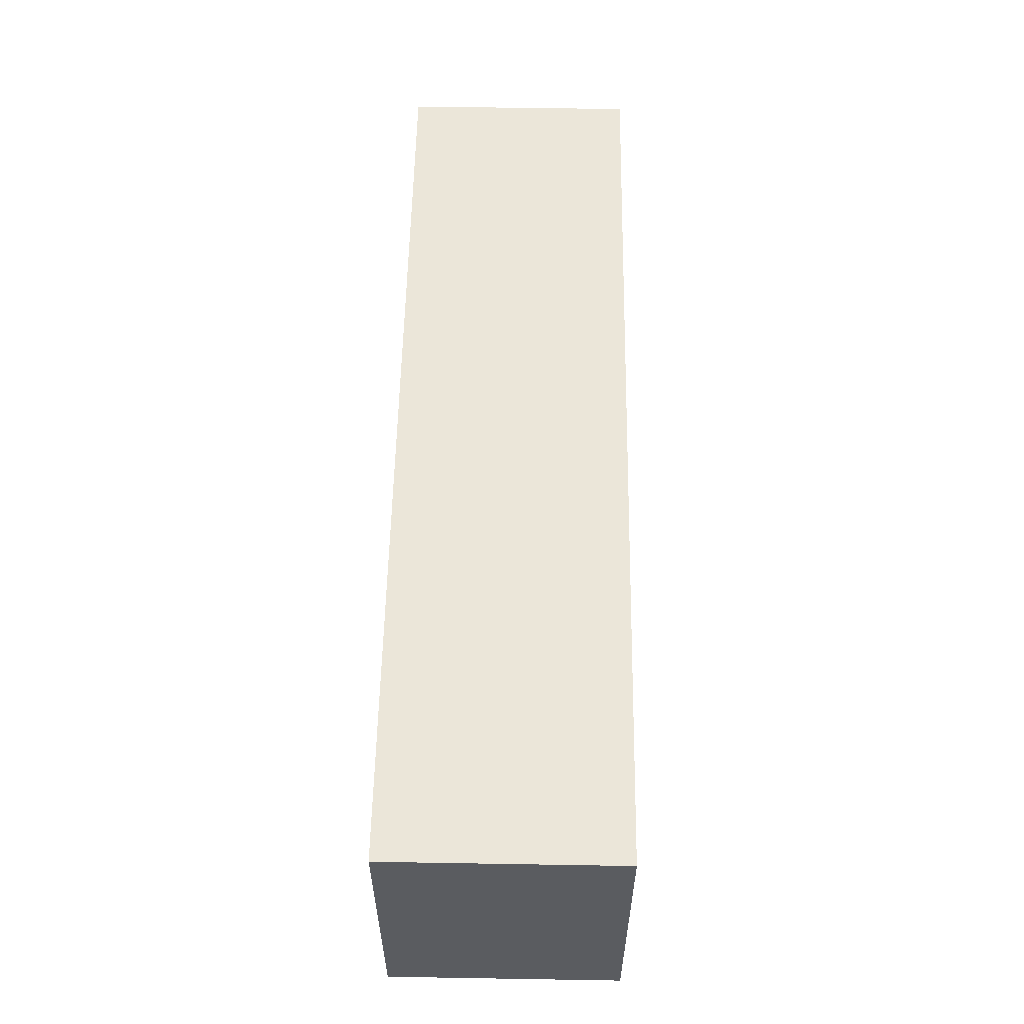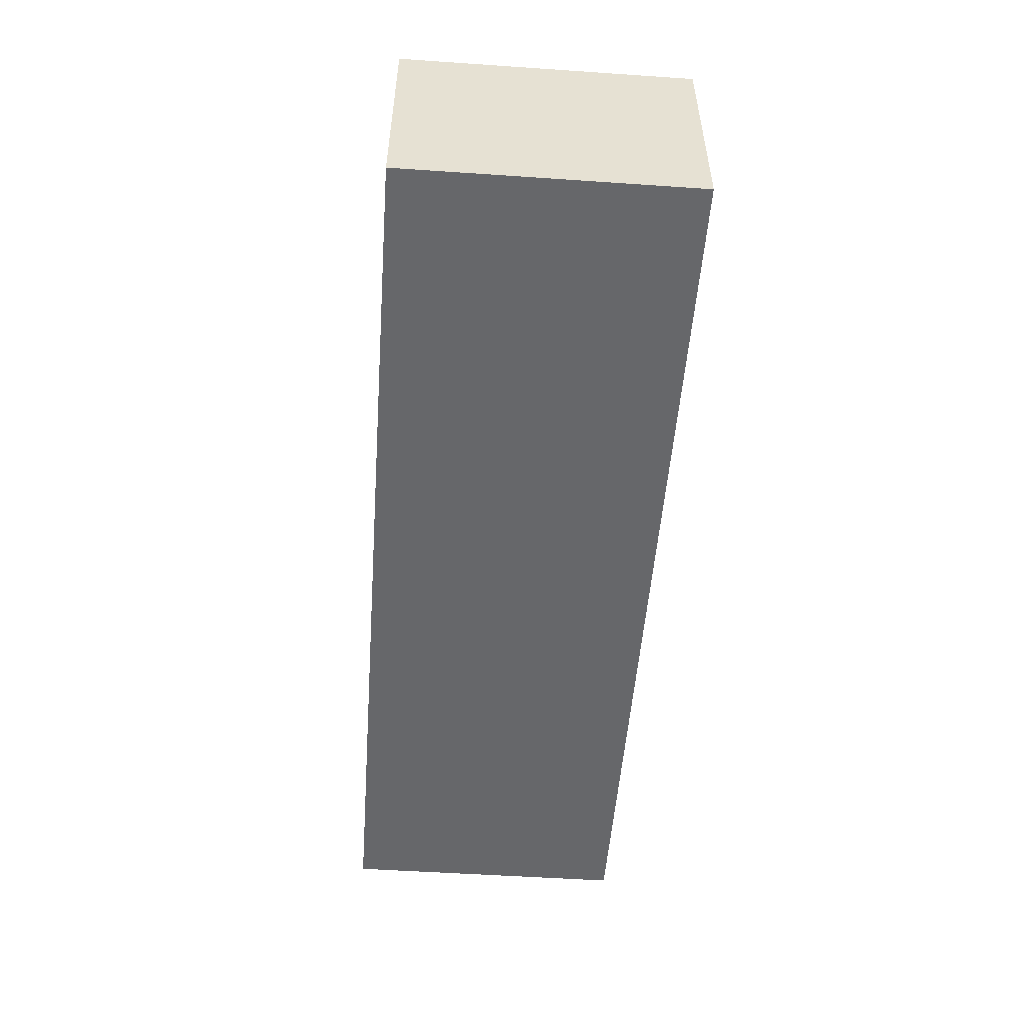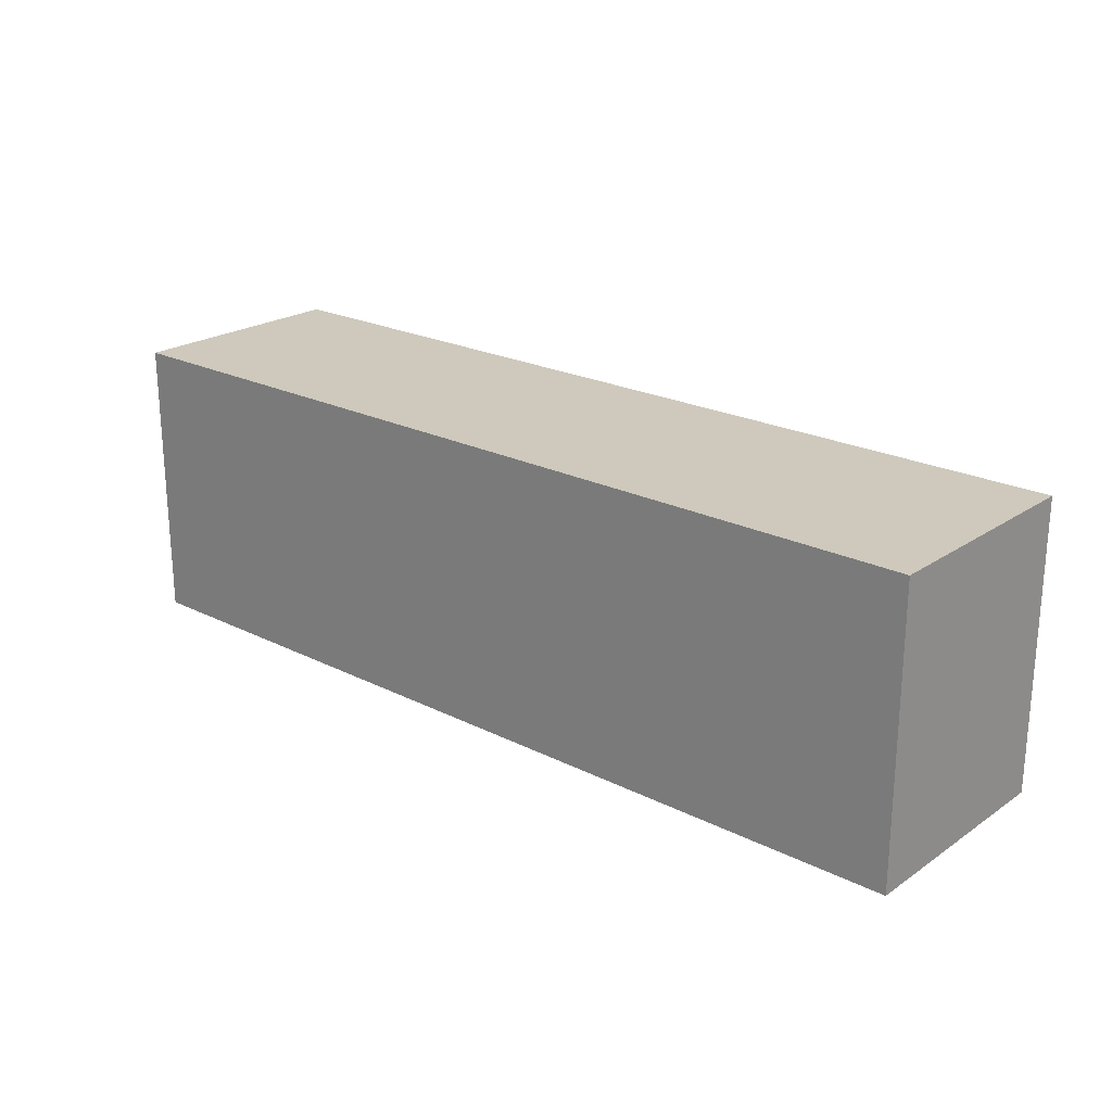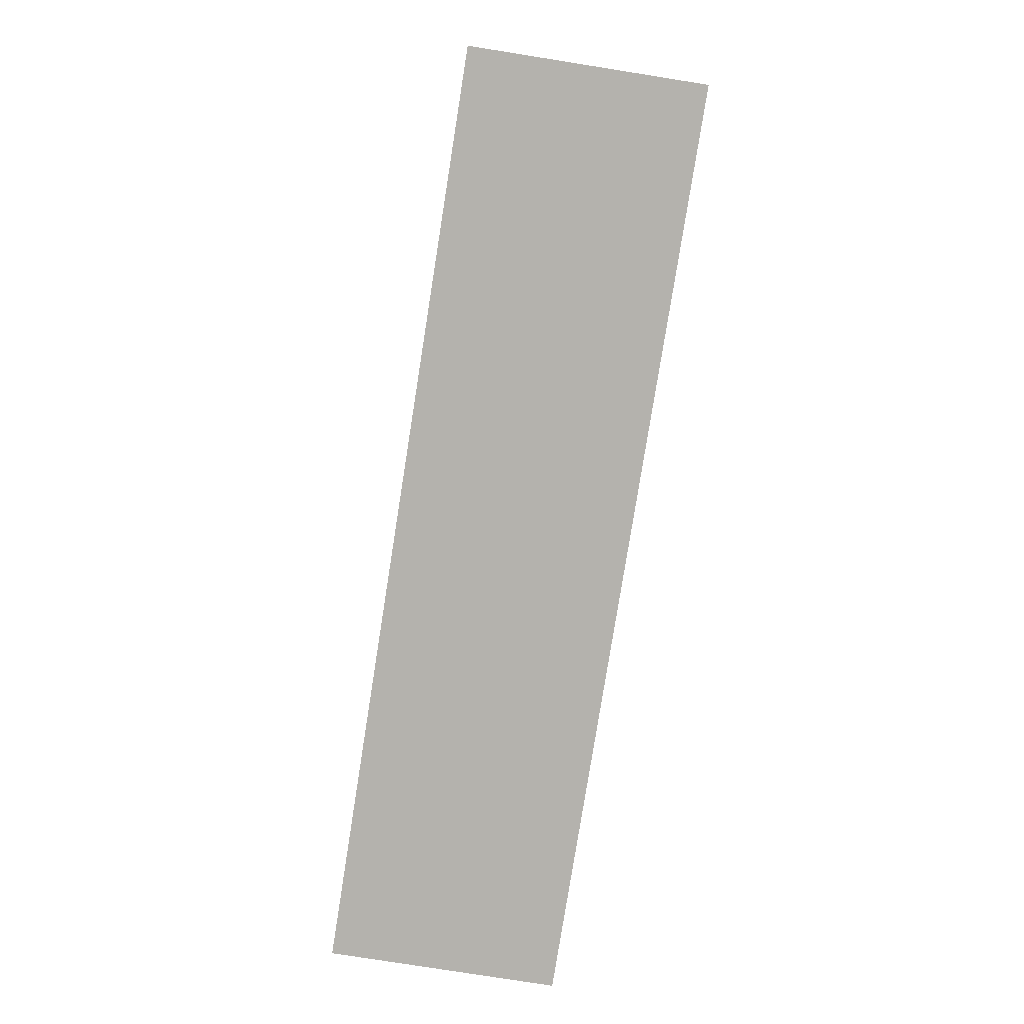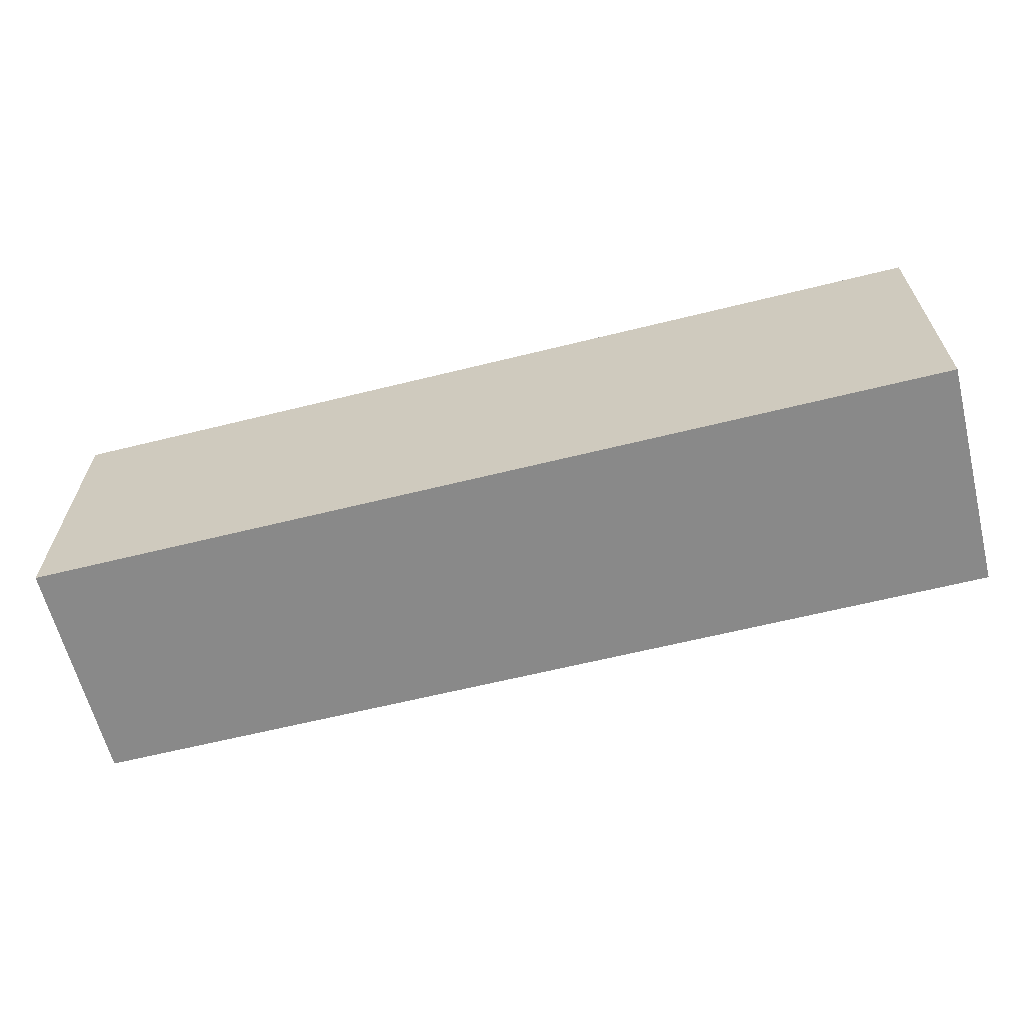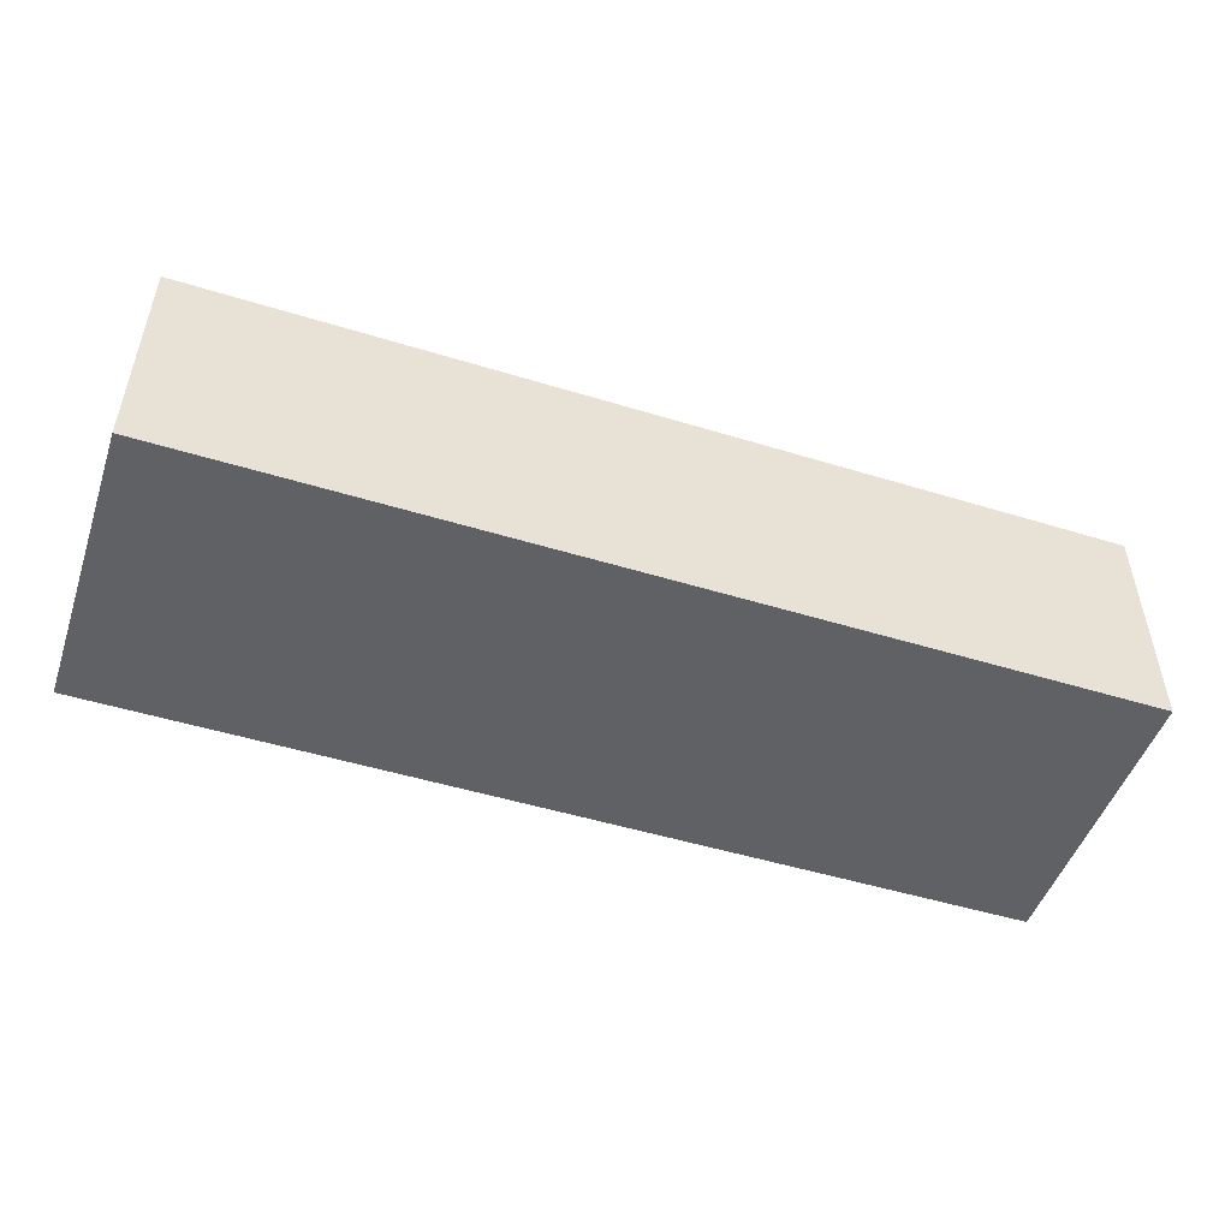
<metadata>
{"format":"obj","ext":"obj","renderer":"f3d","projection":"perspective","resolution":1024,"background":"white","views":[{"elev":56.1,"azim":91.0,"up":"+Y"},{"elev":-52.1,"azim":-94.2,"up":"+Z"},{"elev":22.4,"azim":-139.1,"up":"+Y"},{"elev":-79.5,"azim":81.0,"up":"+Y"},{"elev":-63.0,"azim":-165.9,"up":"+Y"},{"elev":-49.6,"azim":161.3,"up":"+Z"}]}
</metadata>
<code>
o
v -2.6 4.5 0.2
v -2.6 4.5 -0.2
v -2.6 5 0.2
v -2.6 5 -0.2
v -1 4.5 0.2
v -1 4.5 -0.2
v -1 5 0.2
v -1 5 -0.2
v -2.6 4.5 0.2
v -2.6 5 0.2
v -1.8 4.5 0.2
v -1.8 5 0.2
v -1.6 4.5 0.2
v -1.6 5 0.2
v -1 4.5 0.2
v -1 5 0.2
v -2.6 4.5 -0.2
v -2.6 5 -0.2
v -1.8 4.5 -0.2
v -1.8 5 -0.2
v -1.6 4.5 -0.2
v -1.6 5 -0.2
v -1 4.5 -0.2
v -1 5 -0.2
v -2.6 4.5 0.2
v -1.8 4.5 0.2
v -1.6 4.5 0.2
v -1 4.5 0.2
v -2.6 4.5 -0.2
v -1.8 4.5 -0.2
v -1.6 4.5 -0.2
v -1 4.5 -0.2
v -2.6 5 0.2
v -1.8 5 0.2
v -1.6 5 0.2
v -1 5 0.2
v -2.6 5 -0.2
v -1.8 5 -0.2
v -1.6 5 -0.2
v -1 5 -0.2
f 3 2 1
f 4 2 3
f 5 6 7
f 7 6 8
f 11 10 9
f 12 10 11
f 13 12 11
f 14 12 13
f 15 14 13
f 16 14 15
f 17 18 19
f 19 18 20
f 19 20 21
f 21 20 22
f 21 22 23
f 23 22 24
f 29 26 25
f 30 27 26
f 30 26 29
f 31 28 27
f 31 27 30
f 32 28 31
f 33 34 37
f 34 35 38
f 37 34 38
f 35 36 39
f 38 35 39
f 39 36 40

</code>
